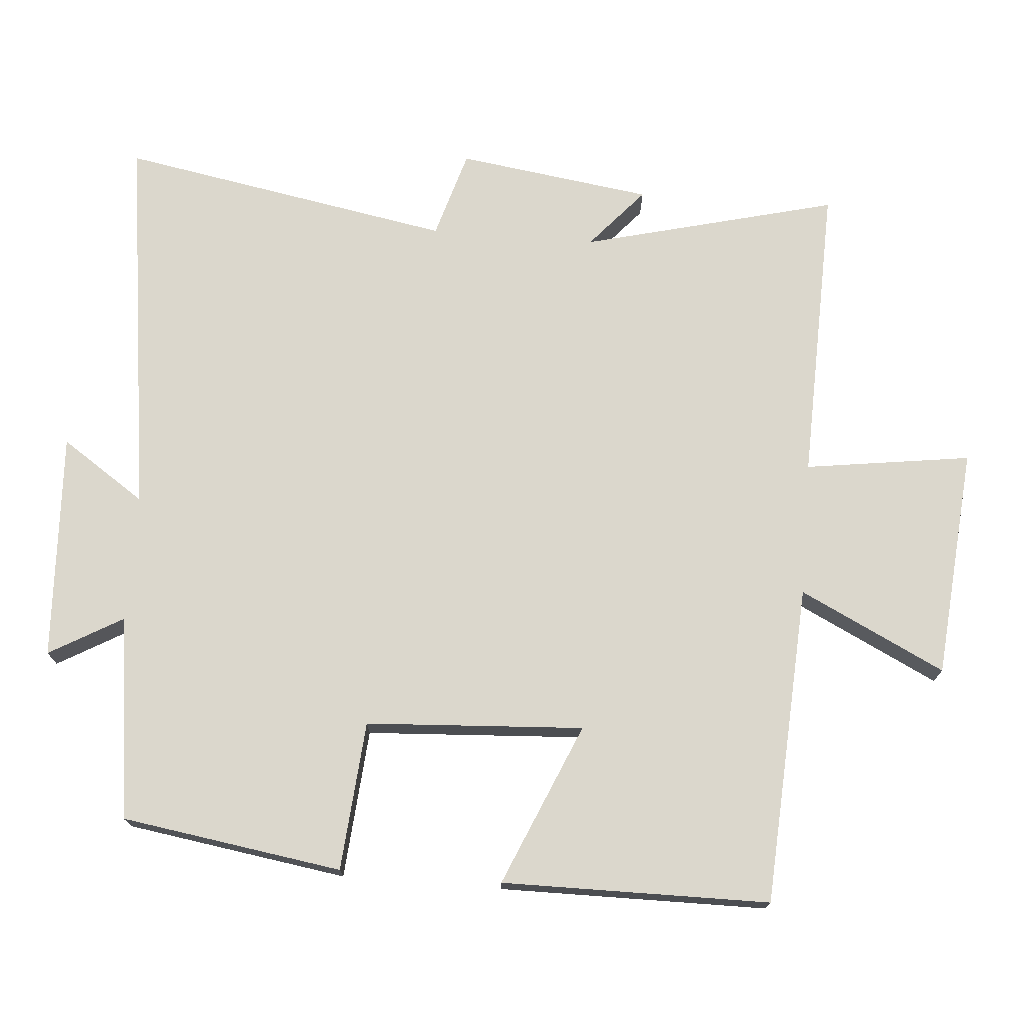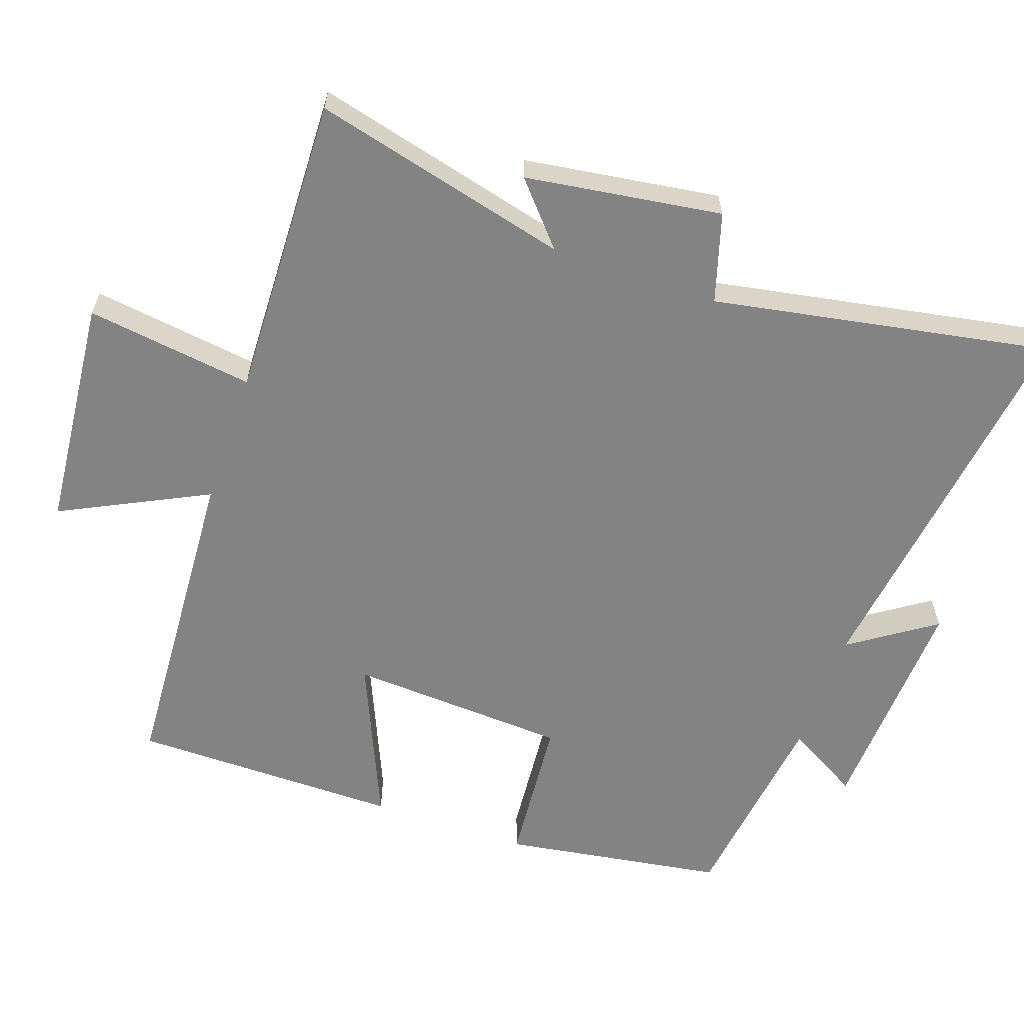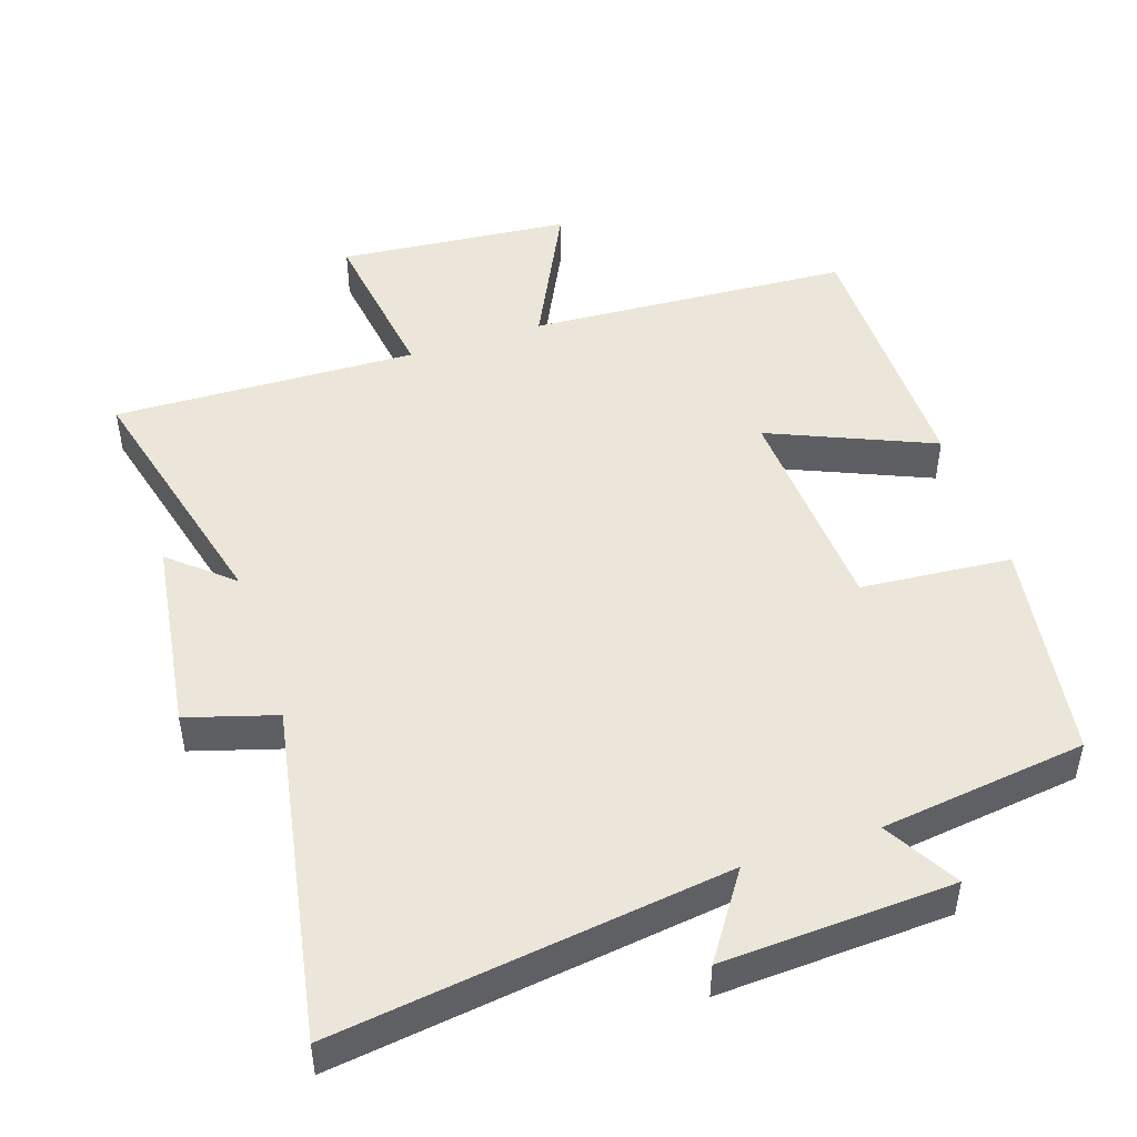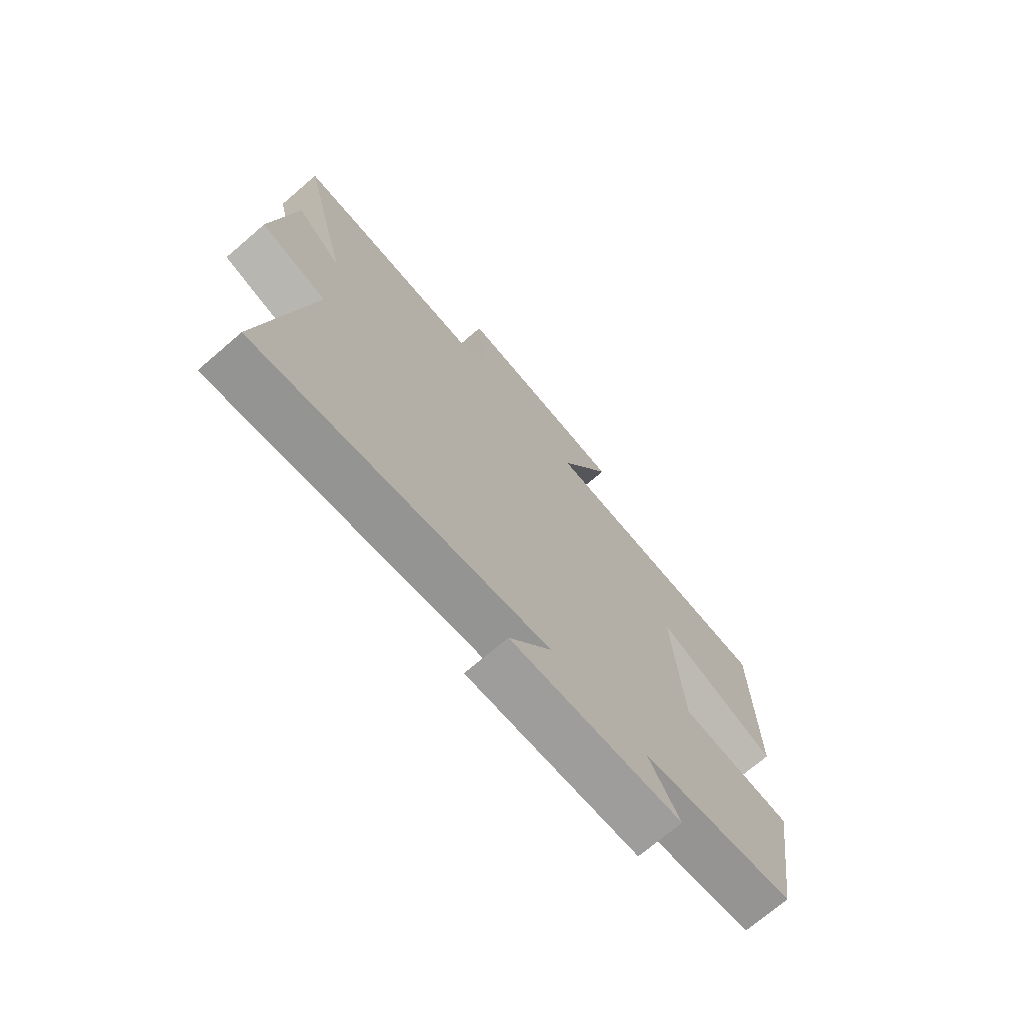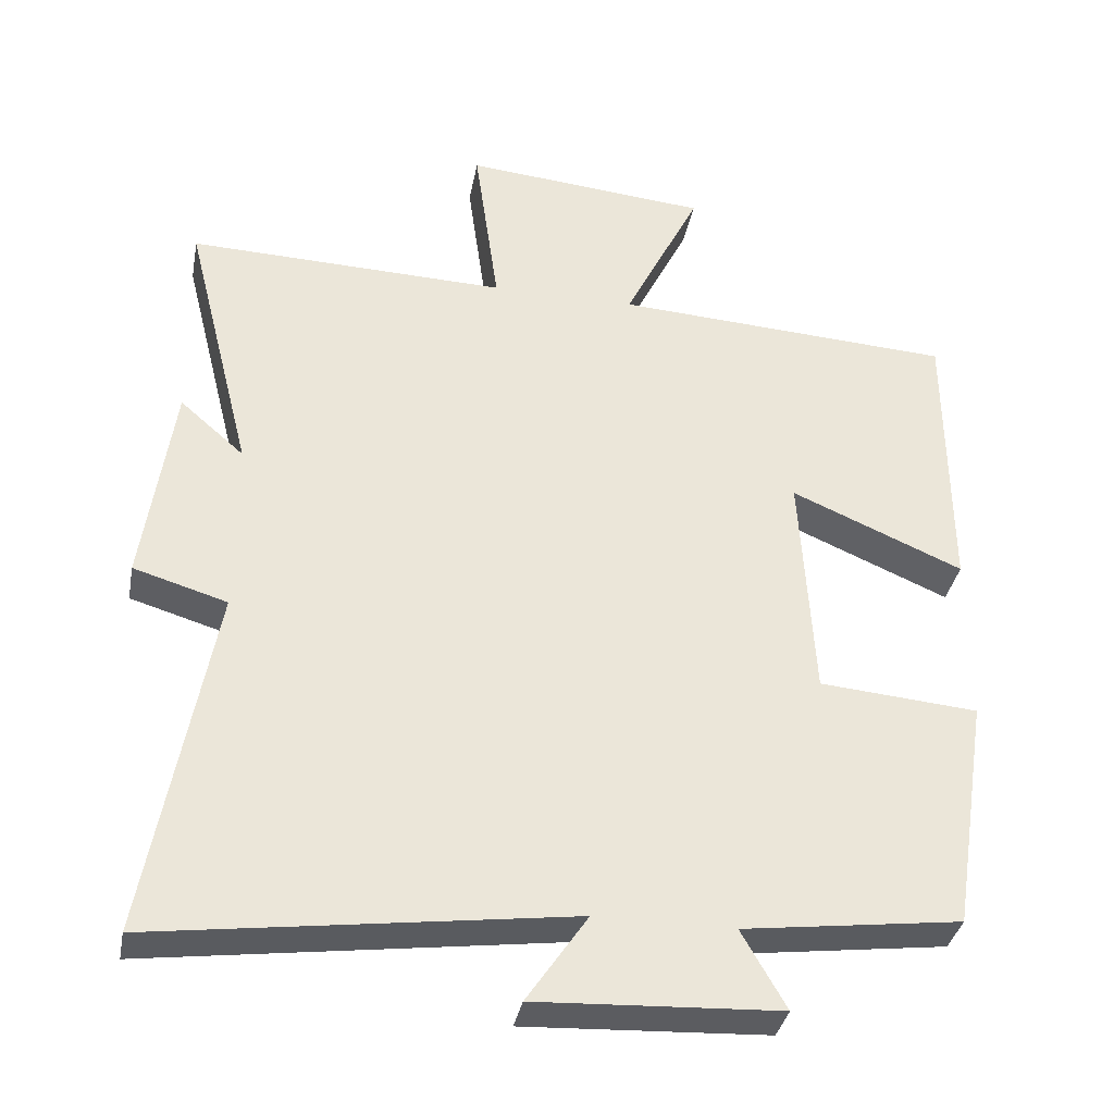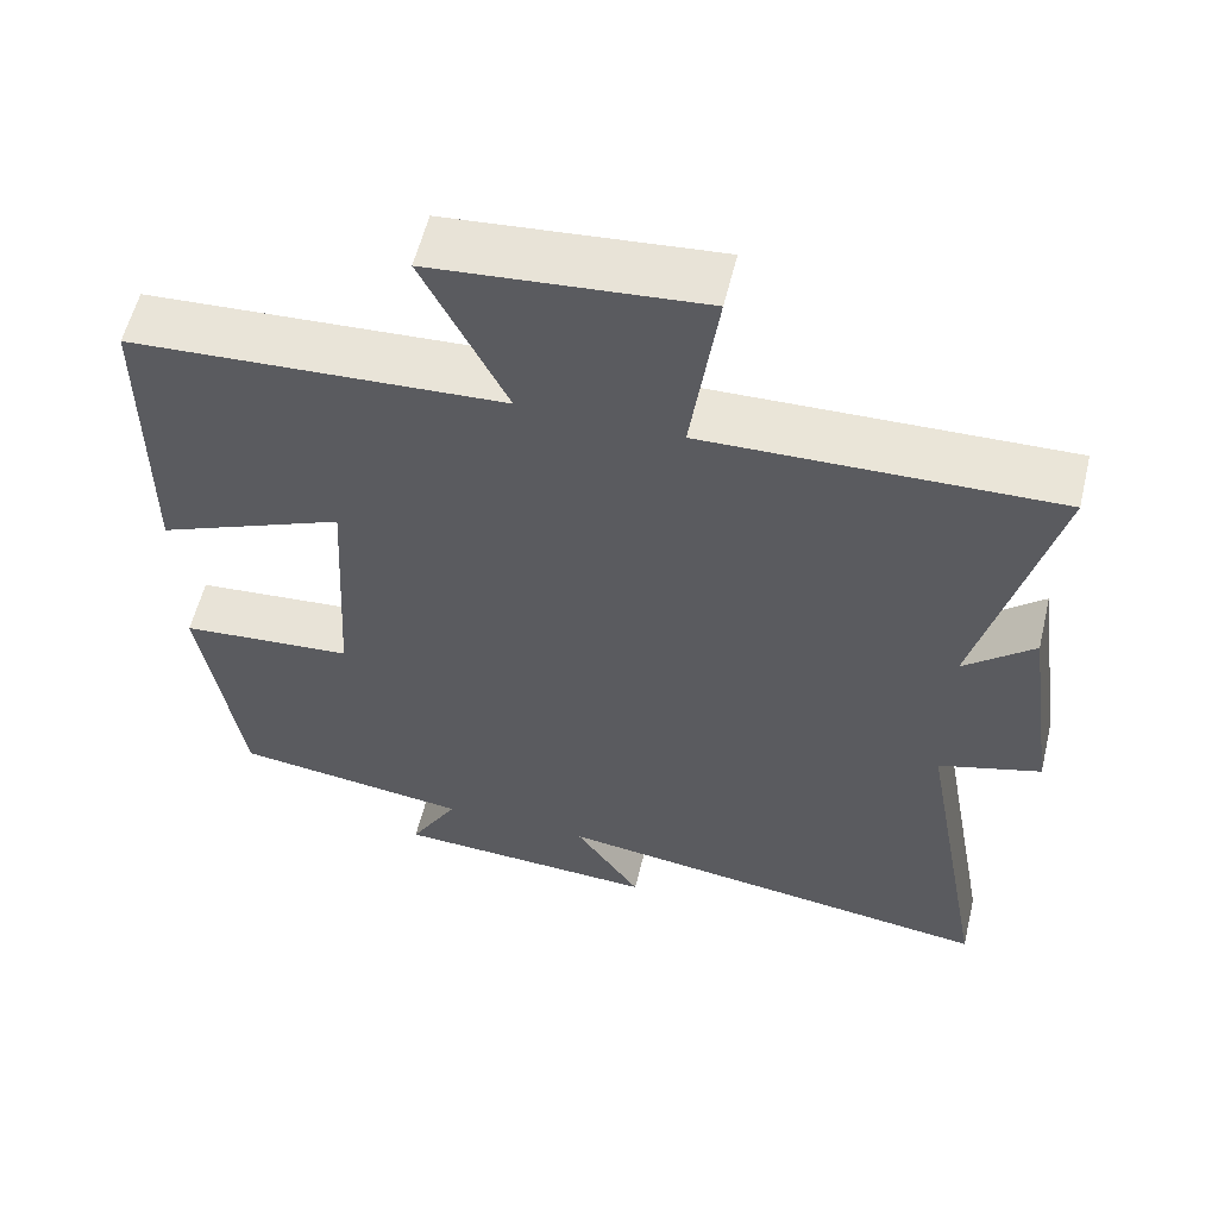
<metadata>
{"format":"obj","ext":"obj","renderer":"f3d","projection":"perspective","resolution":1024,"background":"white","views":[{"elev":73.2,"azim":-85.5,"up":"+Y"},{"elev":-61.2,"azim":70.9,"up":"+Y"},{"elev":48.0,"azim":161.6,"up":"+Y"},{"elev":-72.4,"azim":130.6,"up":"+Z"},{"elev":-35.6,"azim":169.4,"up":"+Z"},{"elev":57.7,"azim":13.6,"up":"+Z"}]}
</metadata>
<code>
v 0.587 0.07 -0.575
v 0.029 0.07 -0.5
v 0.111 0.07 -0.621
v -0.217 0.07 -0.605
v -0.157 0.07 -0.5
v -0.451 0.07 -0.462
v -0.5 0.07 -0.144
v -0.285 0.07 -0.126
v -0.267 0.07 0.188
v -0.5 0.07 0.088
v -0.498 0.07 0.473
v -0.037 0.07 0.5
v -0.14 0.07 0.709
v 0.192 0.07 0.739
v 0.159 0.07 0.5
v 0.592 0.07 0.513
v 0.5 0.07 0.147
v 0.587 0.07 0.223
v 0.627 0.07 -0.057
v 0.5 0.07 -0.095
v 0.587 0 -0.575
v 0.029 0 -0.5
v 0.111 0 -0.621
v -0.217 0 -0.605
v -0.157 0 -0.5
v -0.451 0 -0.462
v -0.5 0 -0.144
v -0.285 0 -0.126
v -0.267 0 0.188
v -0.5 0 0.088
v -0.498 0 0.473
v -0.037 0 0.5
v -0.14 0 0.709
v 0.192 0 0.739
v 0.159 0 0.5
v 0.592 0 0.513
v 0.5 0 0.147
v 0.587 0 0.223
v 0.627 0 -0.057
v 0.5 0 -0.095
f 17 18 19 20
f 15 16 17
f 15 17 20
f 12 13 14 15
f 11 12 15
f 10 11 15
f 9 10 15
f 20 1 2
f 15 20 2
f 9 15 2
f 8 9 2
f 7 8 2
f 6 7 2
f 5 6 2
f 2 3 4 5
f 40 39 38 37
f 37 36 35
f 40 37 35
f 35 34 33 32
f 35 32 31
f 35 31 30
f 35 30 29
f 22 21 40
f 22 40 35
f 22 35 29
f 22 29 28
f 22 28 27
f 22 27 26
f 22 26 25
f 25 24 23 22
f 1 21 22 2
f 2 22 23 3
f 3 23 24 4
f 4 24 25 5
f 5 25 26 6
f 6 26 27 7
f 7 27 28 8
f 8 28 29 9
f 9 29 30 10
f 10 30 31 11
f 11 31 32 12
f 12 32 33 13
f 13 33 34 14
f 14 34 35 15
f 15 35 36 16
f 16 36 37 17
f 17 37 38 18
f 18 38 39 19
f 19 39 40 20
f 20 40 21 1

</code>
